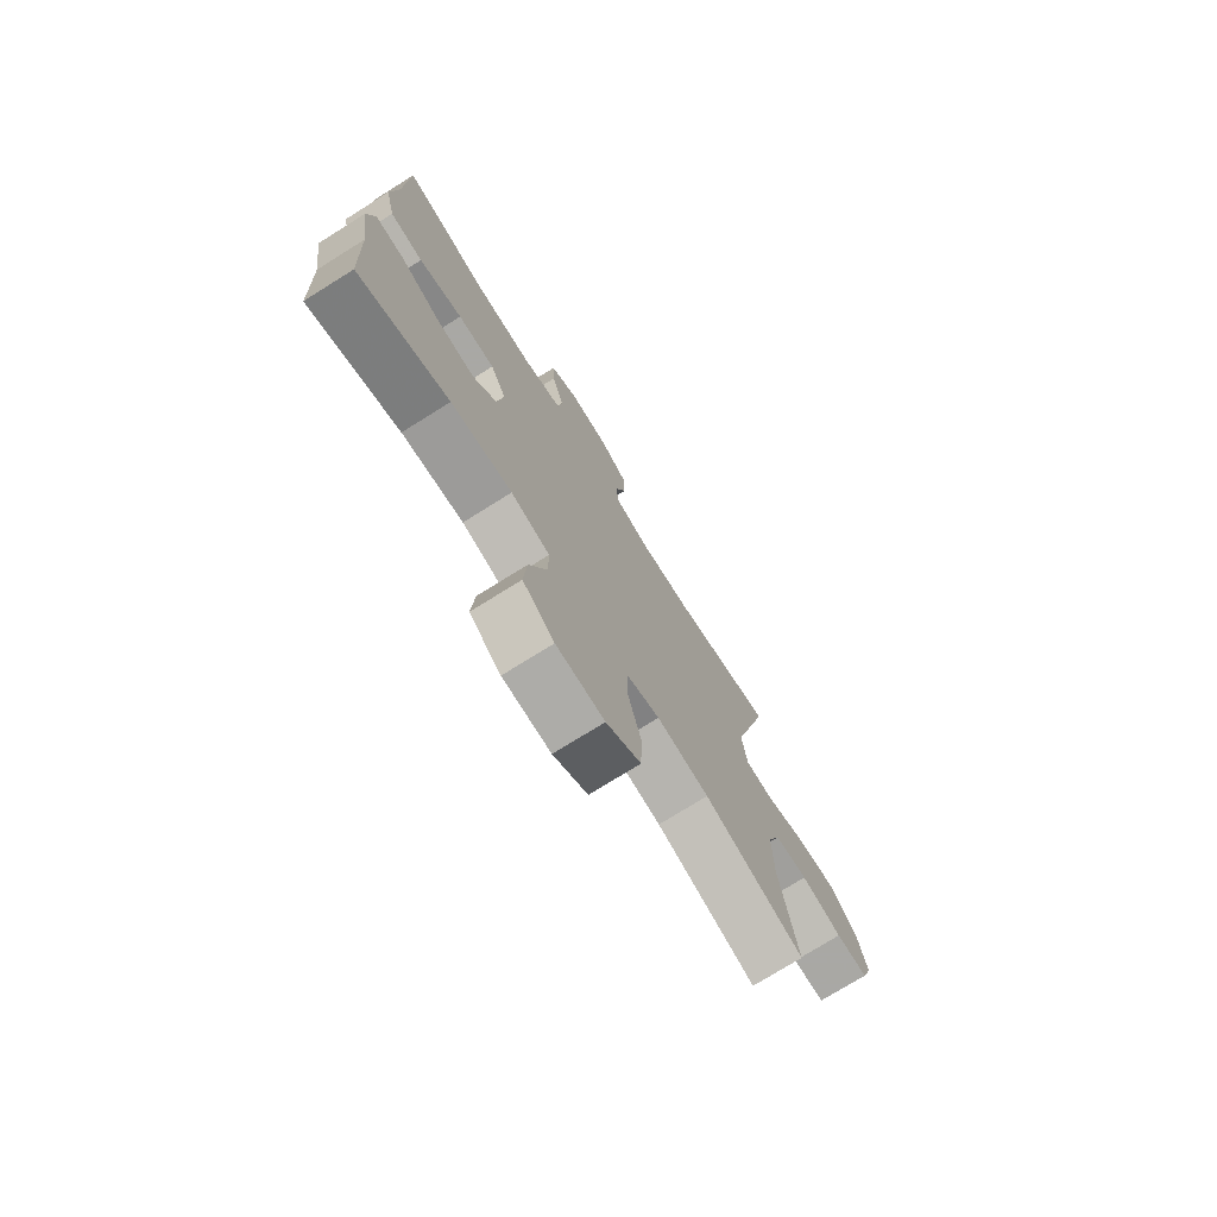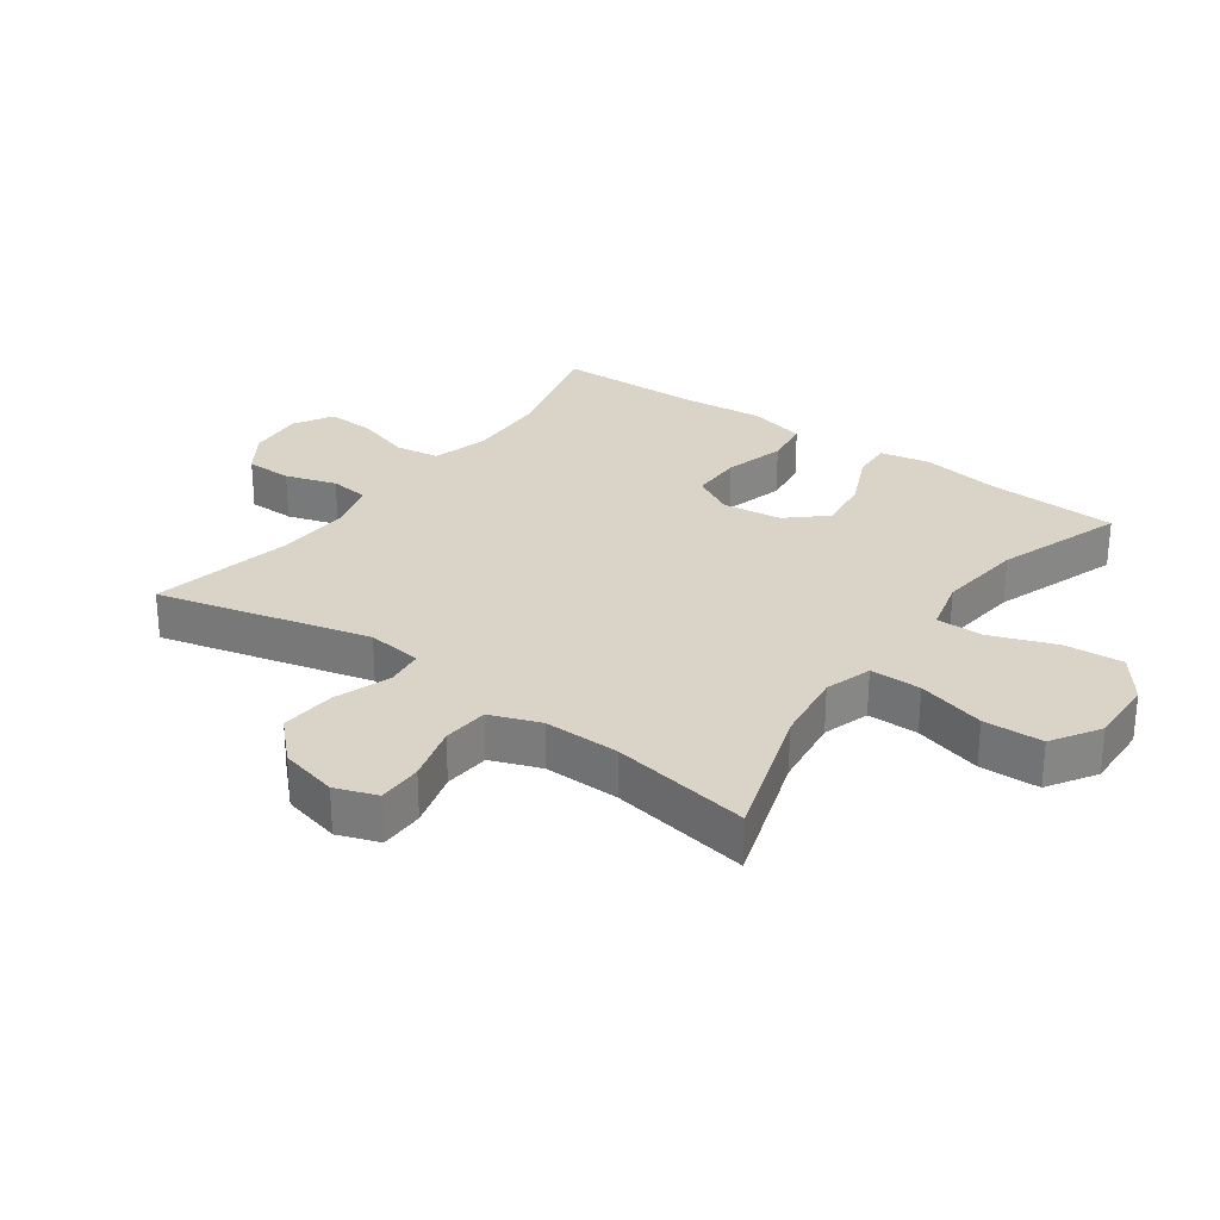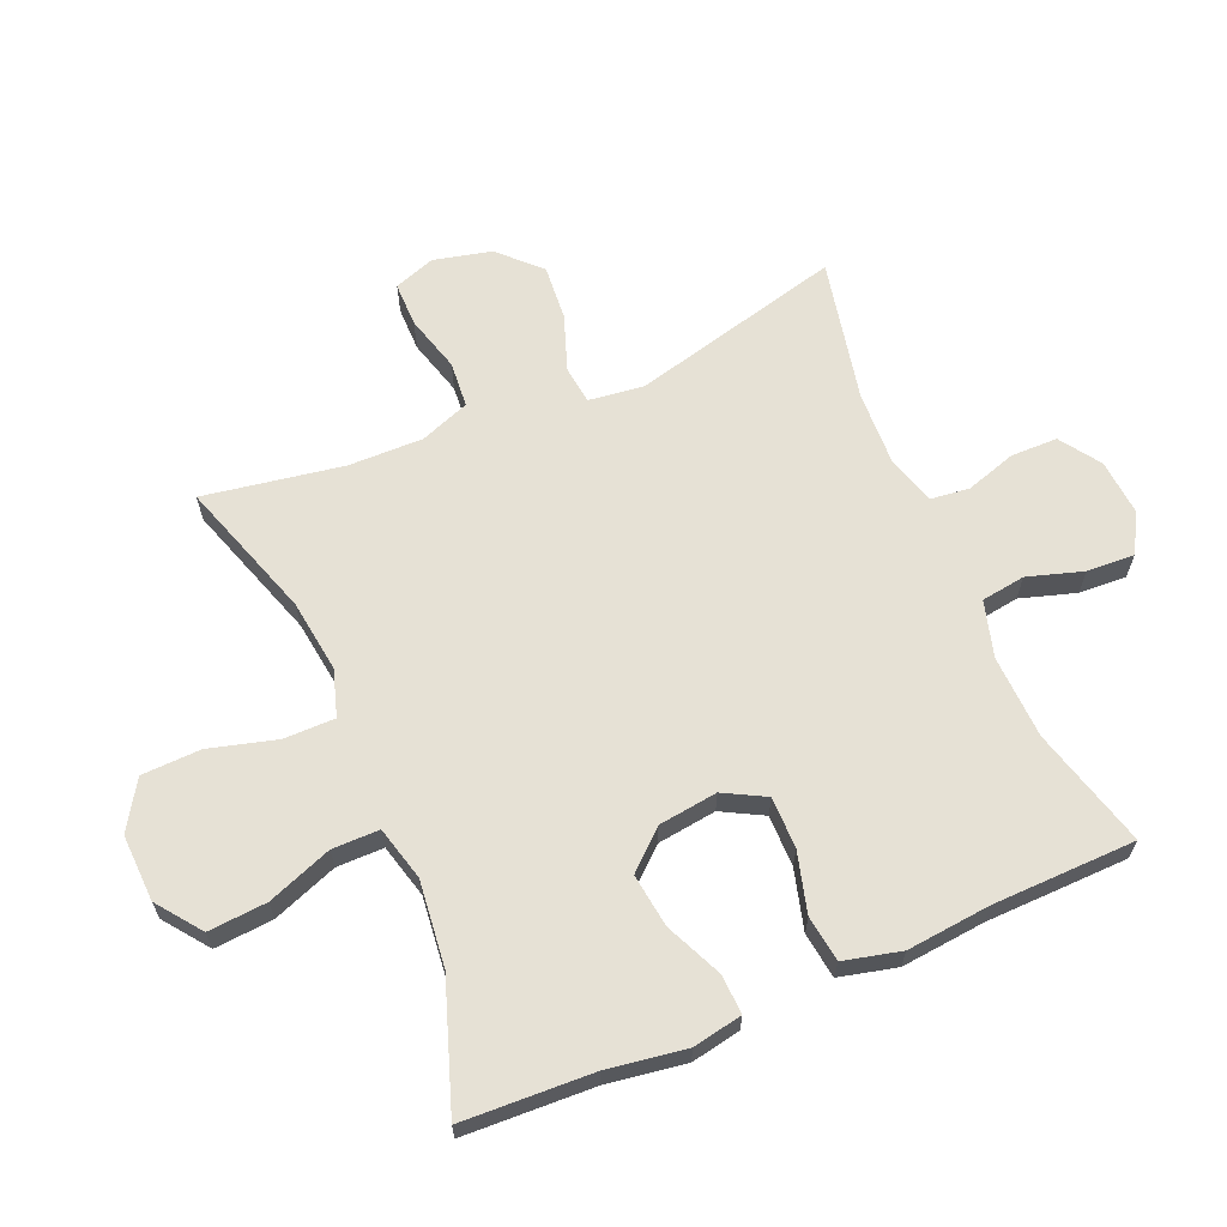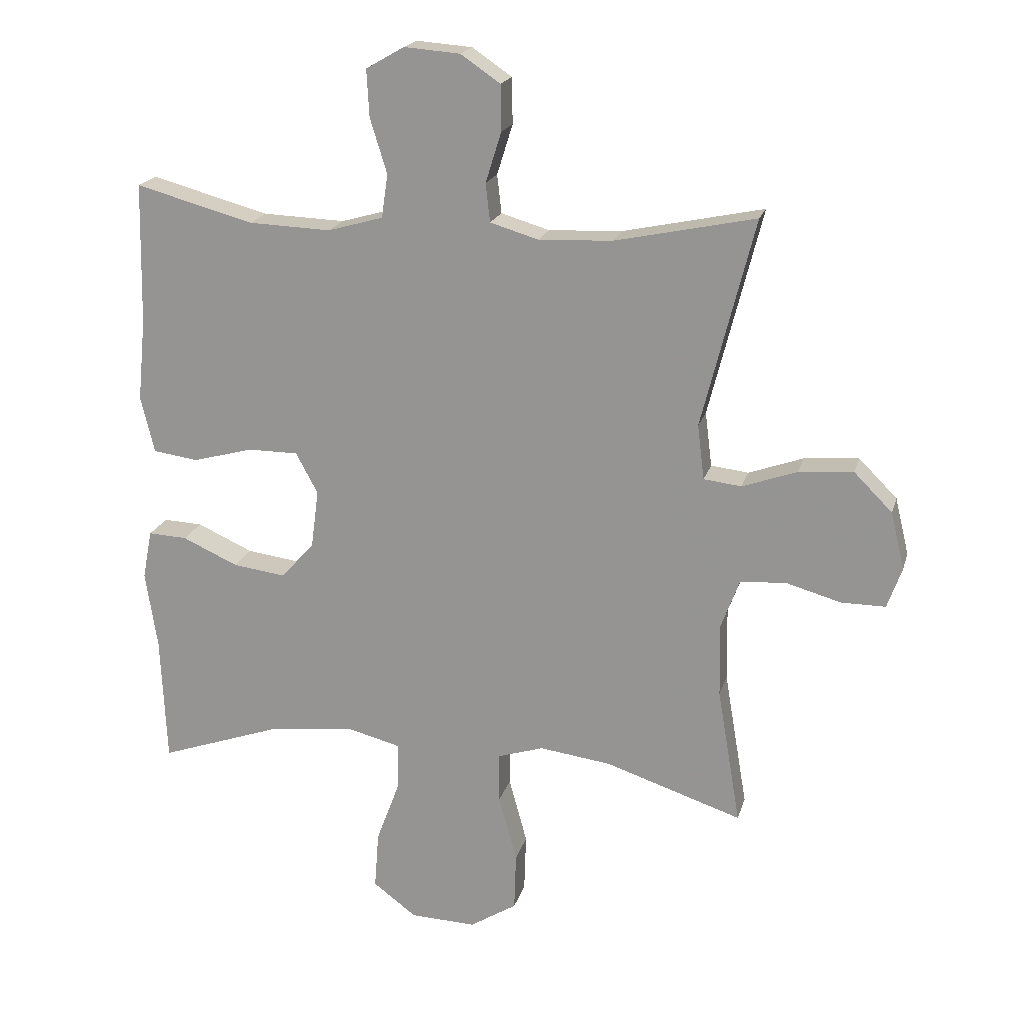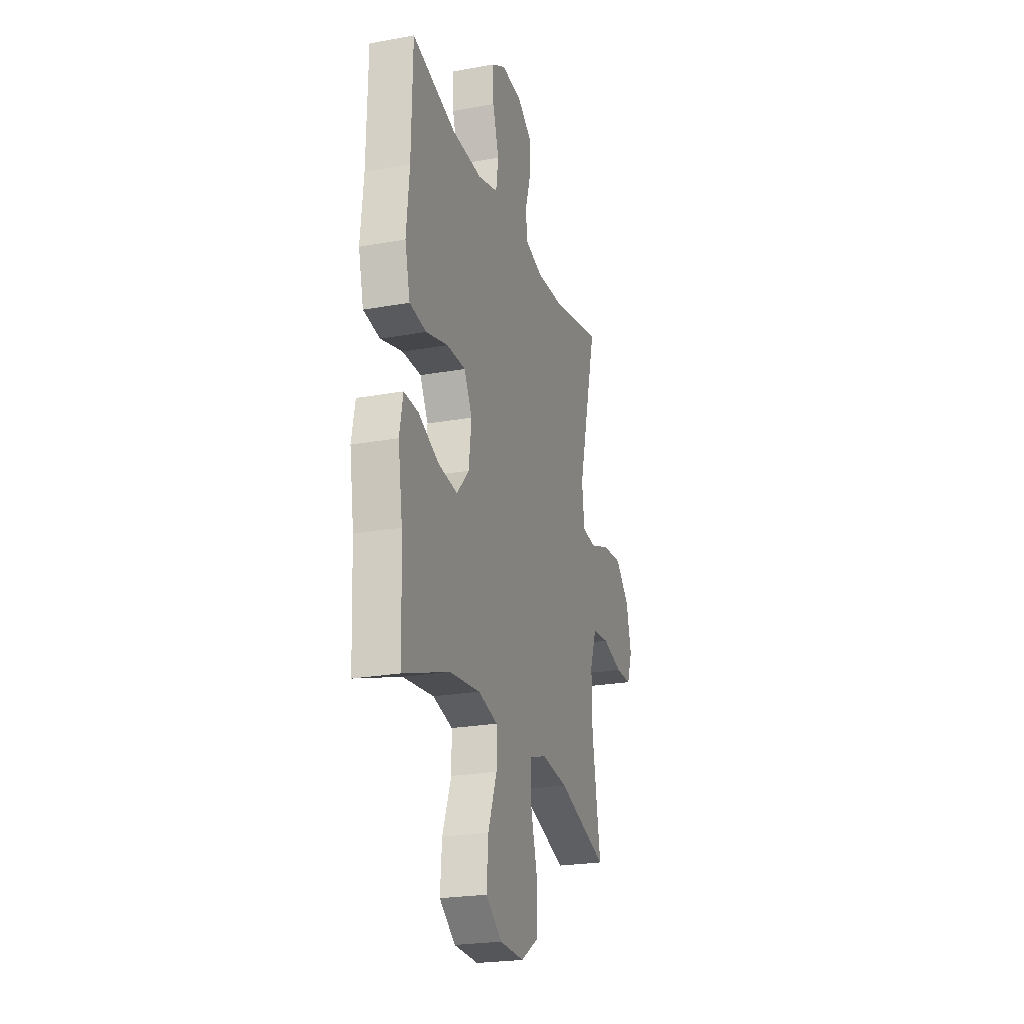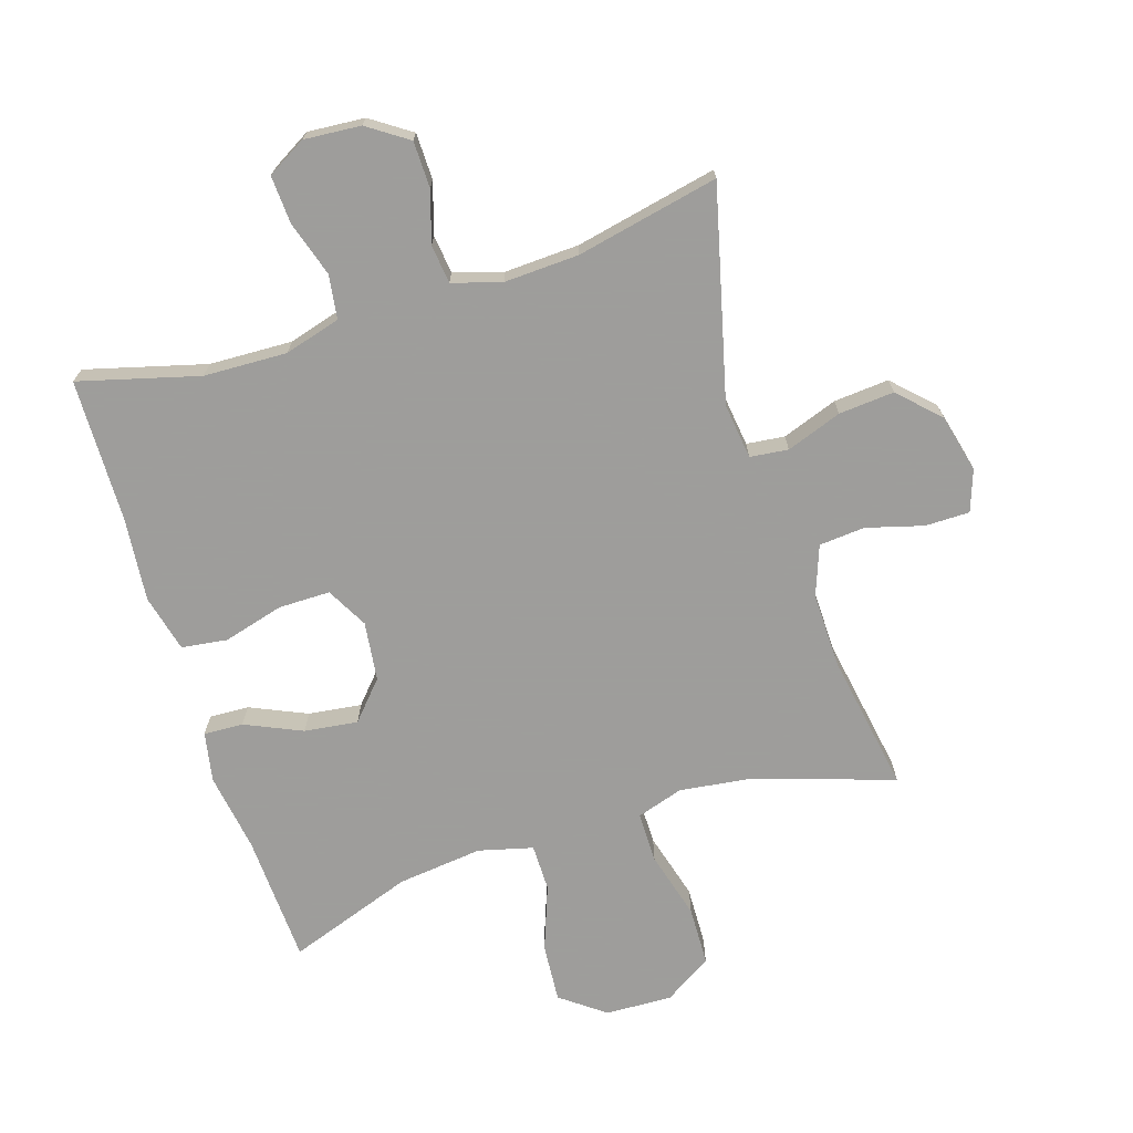
<metadata>
{"format":"obj","ext":"obj","renderer":"f3d","projection":"perspective","resolution":1024,"background":"white","views":[{"elev":-75.0,"azim":-58.0,"up":"+Z"},{"elev":28.4,"azim":125.8,"up":"+Y"},{"elev":64.3,"azim":-113.1,"up":"+Y"},{"elev":19.4,"azim":14.4,"up":"+Z"},{"elev":-23.4,"azim":-72.9,"up":"+Z"},{"elev":-70.7,"azim":17.7,"up":"+Y"}]}
</metadata>
<code>
v 0.5 0.07 -0.5
v 0.282 0.07 -0.428
v 0.168 0.07 -0.413
v 0.095 0.07 -0.436
v 0.095 0.07 -0.516
v 0.124 0.07 -0.622
v 0.121 0.07 -0.715
v 0.046 0.07 -0.762
v -0.059 0.07 -0.758
v -0.128 0.07 -0.706
v -0.121 0.07 -0.614
v -0.083 0.07 -0.512
v -0.083 0.07 -0.438
v -0.168 0.07 -0.416
v -0.302 0.07 -0.431
v -0.5 0.07 -0.5
v -0.509 0.07 -0.296
v -0.528 0.07 -0.172
v -0.513 0.07 -0.094
v -0.451 0.07 -0.097
v -0.362 0.07 -0.137
v -0.278 0.07 -0.148
v -0.225 0.07 -0.089
v -0.213 0.07 0.004
v -0.248 0.07 0.069
v -0.329 0.07 0.069
v -0.424 0.07 0.043
v -0.496 0.07 0.053
v -0.518 0.07 0.143
v -0.505 0.07 0.275
v -0.5 0.07 0.5
v -0.312 0.07 0.449
v -0.181 0.07 0.444
v -0.093 0.07 0.469
v -0.083 0.07 0.538
v -0.11 0.07 0.625
v -0.114 0.07 0.7
v -0.053 0.07 0.735
v 0.036 0.07 0.728
v 0.099 0.07 0.685
v 0.1 0.07 0.612
v 0.075 0.07 0.532
v 0.082 0.07 0.471
v 0.159 0.07 0.448
v 0.276 0.07 0.453
v 0.5 0.07 0.5
v 0.416 0.07 0.168
v 0.427 0.07 0.081
v 0.487 0.07 0.074
v 0.574 0.07 0.105
v 0.661 0.07 0.112
v 0.722 0.07 0.051
v 0.744 0.07 -0.04
v 0.721 0.07 -0.105
v 0.651 0.07 -0.105
v 0.562 0.07 -0.08
v 0.49 0.07 -0.086
v 0.461 0.07 -0.164
v 0.463 0.07 -0.282
v 0.5 0 -0.5
v 0.282 0 -0.428
v 0.168 0 -0.413
v 0.095 0 -0.436
v 0.095 0 -0.516
v 0.124 0 -0.622
v 0.121 0 -0.715
v 0.046 0 -0.762
v -0.059 0 -0.758
v -0.128 0 -0.706
v -0.121 0 -0.614
v -0.083 0 -0.512
v -0.083 0 -0.438
v -0.168 0 -0.416
v -0.302 0 -0.431
v -0.5 0 -0.5
v -0.509 0 -0.296
v -0.528 0 -0.172
v -0.513 0 -0.094
v -0.451 0 -0.097
v -0.362 0 -0.137
v -0.278 0 -0.148
v -0.225 0 -0.089
v -0.213 0 0.004
v -0.248 0 0.069
v -0.329 0 0.069
v -0.424 0 0.043
v -0.496 0 0.053
v -0.518 0 0.143
v -0.505 0 0.275
v -0.5 0 0.5
v -0.312 0 0.449
v -0.181 0 0.444
v -0.093 0 0.469
v -0.083 0 0.538
v -0.11 0 0.625
v -0.114 0 0.7
v -0.053 0 0.735
v 0.036 0 0.728
v 0.099 0 0.685
v 0.1 0 0.612
v 0.075 0 0.532
v 0.082 0 0.471
v 0.159 0 0.448
v 0.276 0 0.453
v 0.5 0 0.5
v 0.416 0 0.168
v 0.427 0 0.081
v 0.487 0 0.074
v 0.574 0 0.105
v 0.661 0 0.112
v 0.722 0 0.051
v 0.744 0 -0.04
v 0.721 0 -0.105
v 0.651 0 -0.105
v 0.562 0 -0.08
v 0.49 0 -0.086
v 0.461 0 -0.164
v 0.463 0 -0.282
f 54 55 56
f 53 54 56
f 52 53 56
f 51 52 56
f 50 51 56
f 49 50 56
f 48 49 56 57
f 45 46 47
f 44 45 47 48
f 48 57 58
f 44 48 58
f 43 44 58
f 40 41 42
f 39 40 42
f 38 39 42
f 37 38 42
f 36 37 42
f 35 36 42
f 34 35 42 43
f 30 31 32
f 30 32 33
f 29 30 33
f 28 29 33
f 27 28 33
f 26 27 33
f 33 34 43
f 26 33 43
f 25 26 43
f 19 20 21
f 18 19 21
f 17 18 21
f 17 21 22
f 16 17 22
f 15 16 22
f 14 15 22 23
f 10 11 12
f 9 10 12
f 8 9 12
f 7 8 12
f 6 7 12
f 5 6 12
f 4 5 12 13
f 14 23 24
f 13 14 24
f 4 13 24
f 3 4 24
f 43 58 59
f 25 43 59
f 24 25 59
f 3 24 59
f 2 3 59
f 1 2 59
f 115 114 113
f 115 113 112
f 115 112 111
f 115 111 110
f 115 110 109
f 115 109 108
f 116 115 108 107
f 106 105 104
f 107 106 104 103
f 117 116 107
f 117 107 103
f 117 103 102
f 101 100 99
f 101 99 98
f 101 98 97
f 101 97 96
f 101 96 95
f 101 95 94
f 102 101 94 93
f 91 90 89
f 92 91 89
f 92 89 88
f 92 88 87
f 92 87 86
f 92 86 85
f 102 93 92
f 102 92 85
f 102 85 84
f 80 79 78
f 80 78 77
f 80 77 76
f 81 80 76
f 81 76 75
f 81 75 74
f 82 81 74 73
f 71 70 69
f 71 69 68
f 71 68 67
f 71 67 66
f 71 66 65
f 71 65 64
f 72 71 64 63
f 83 82 73
f 83 73 72
f 83 72 63
f 83 63 62
f 118 117 102
f 118 102 84
f 118 84 83
f 118 83 62
f 118 62 61
f 118 61 60
f 1 60 61 2
f 2 61 62 3
f 3 62 63 4
f 4 63 64 5
f 5 64 65 6
f 6 65 66 7
f 7 66 67 8
f 8 67 68 9
f 9 68 69 10
f 10 69 70 11
f 11 70 71 12
f 12 71 72 13
f 13 72 73 14
f 14 73 74 15
f 15 74 75 16
f 16 75 76 17
f 17 76 77 18
f 18 77 78 19
f 19 78 79 20
f 20 79 80 21
f 21 80 81 22
f 22 81 82 23
f 23 82 83 24
f 24 83 84 25
f 25 84 85 26
f 26 85 86 27
f 27 86 87 28
f 28 87 88 29
f 29 88 89 30
f 30 89 90 31
f 31 90 91 32
f 32 91 92 33
f 33 92 93 34
f 34 93 94 35
f 35 94 95 36
f 36 95 96 37
f 37 96 97 38
f 38 97 98 39
f 39 98 99 40
f 40 99 100 41
f 41 100 101 42
f 42 101 102 43
f 43 102 103 44
f 44 103 104 45
f 45 104 105 46
f 46 105 106 47
f 47 106 107 48
f 48 107 108 49
f 49 108 109 50
f 50 109 110 51
f 51 110 111 52
f 52 111 112 53
f 53 112 113 54
f 54 113 114 55
f 55 114 115 56
f 56 115 116 57
f 57 116 117 58
f 58 117 118 59
f 59 118 60 1

</code>
